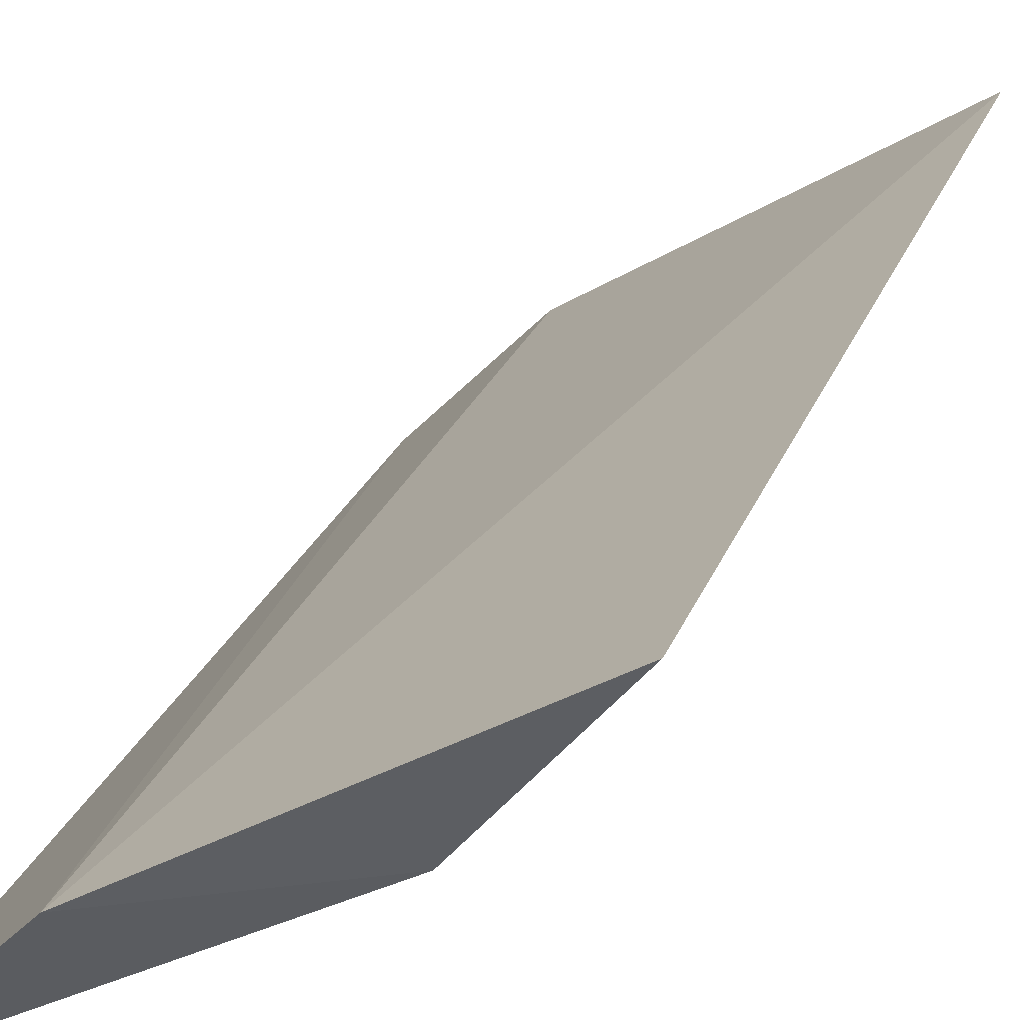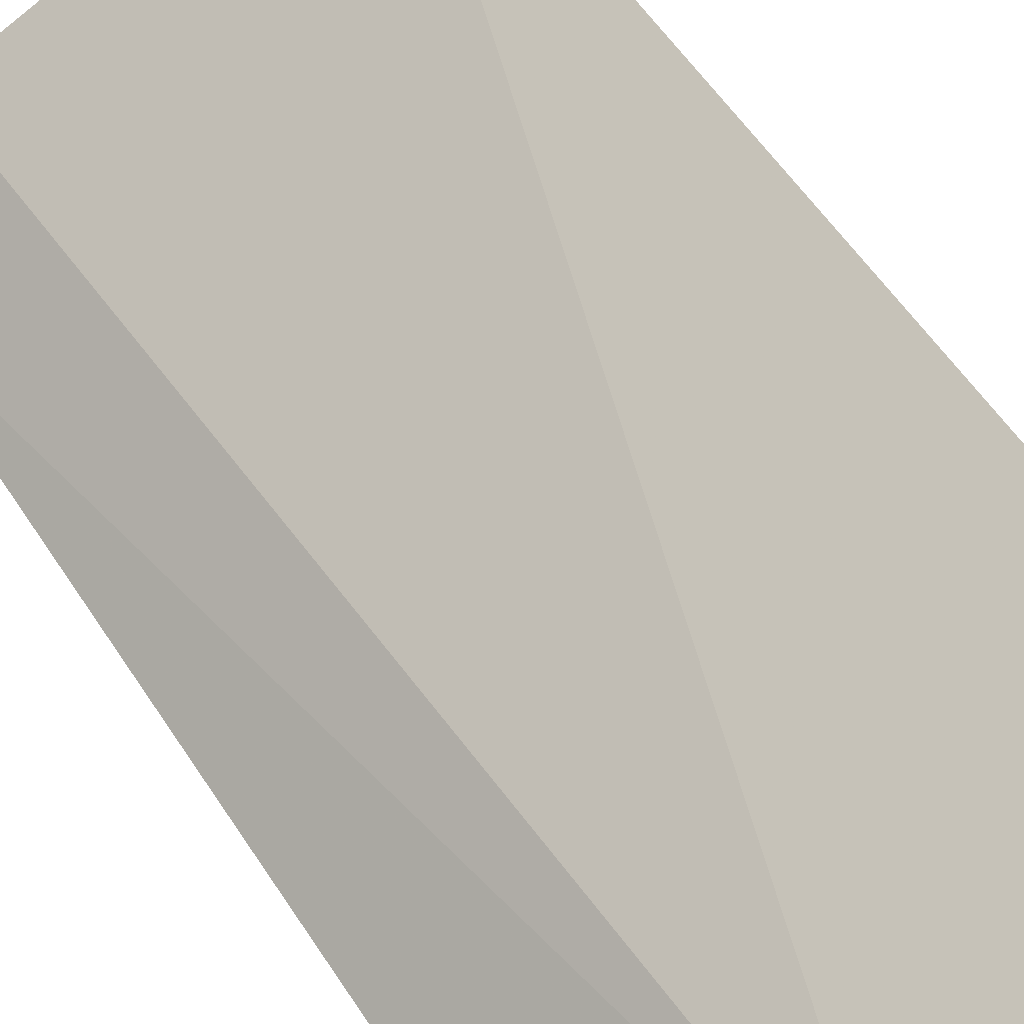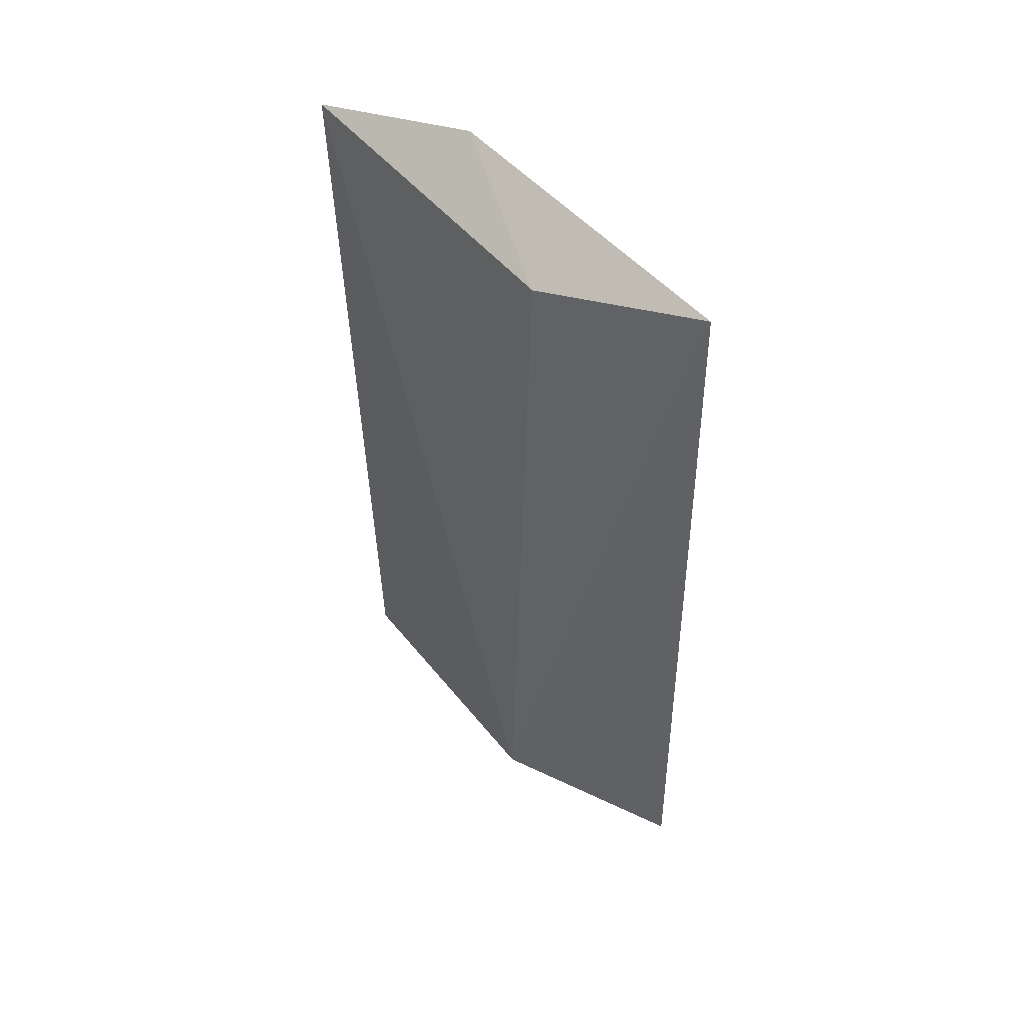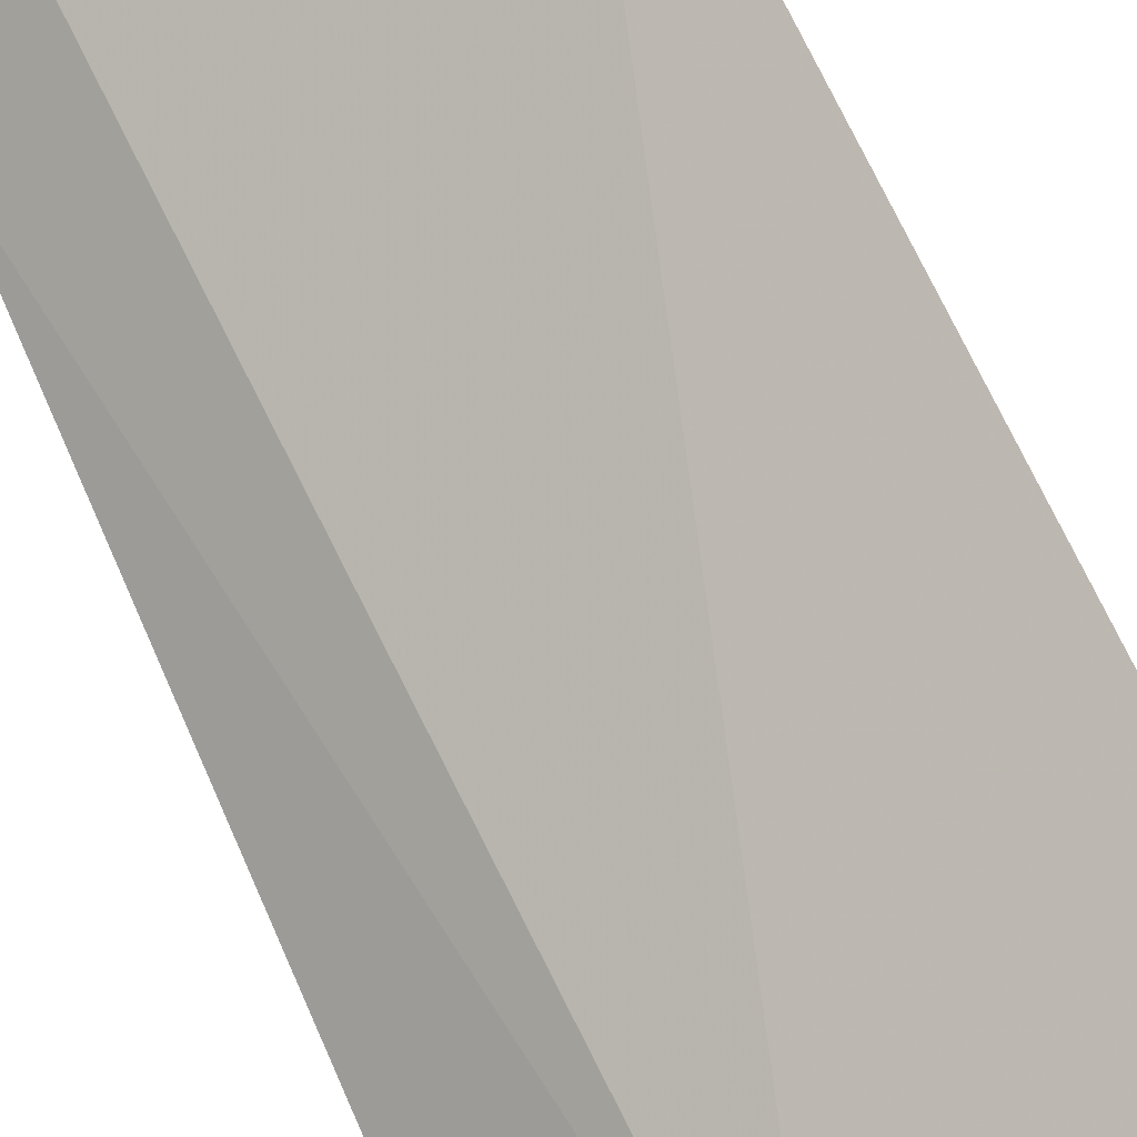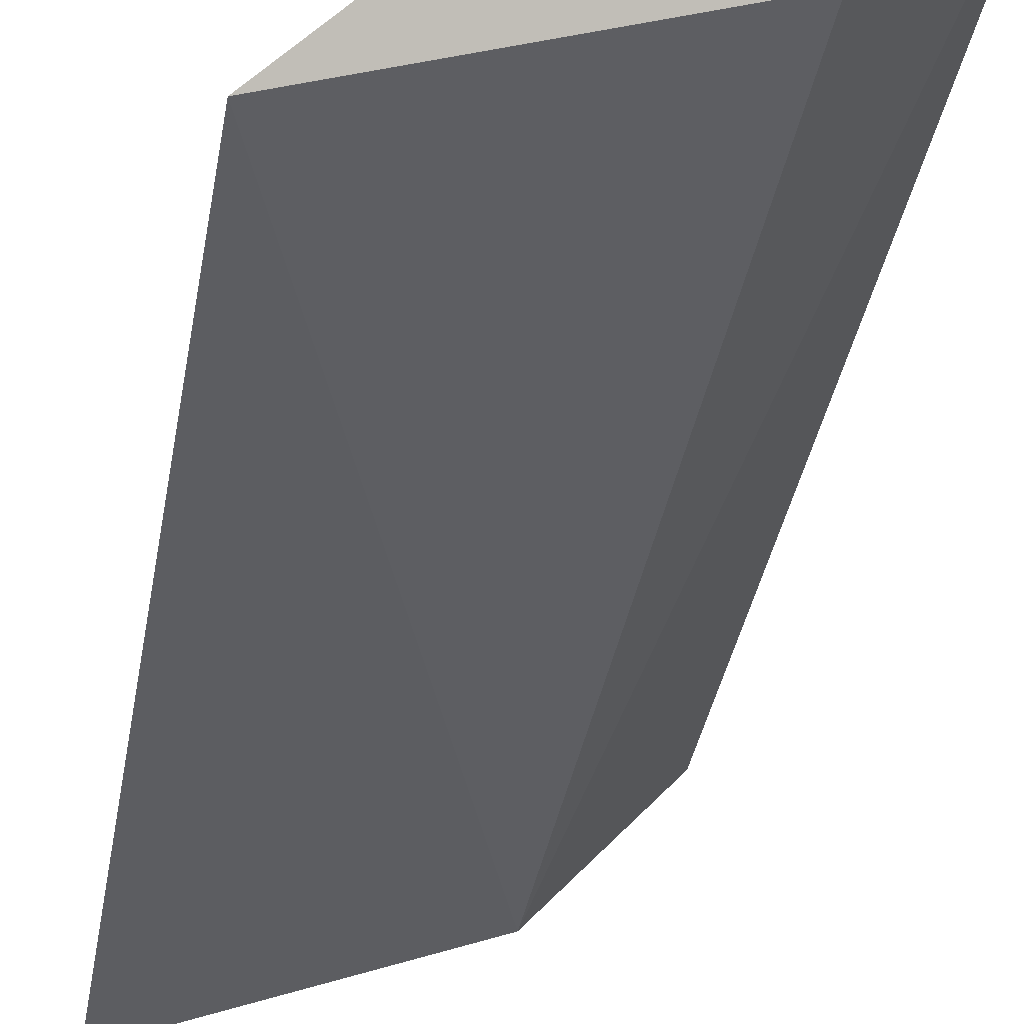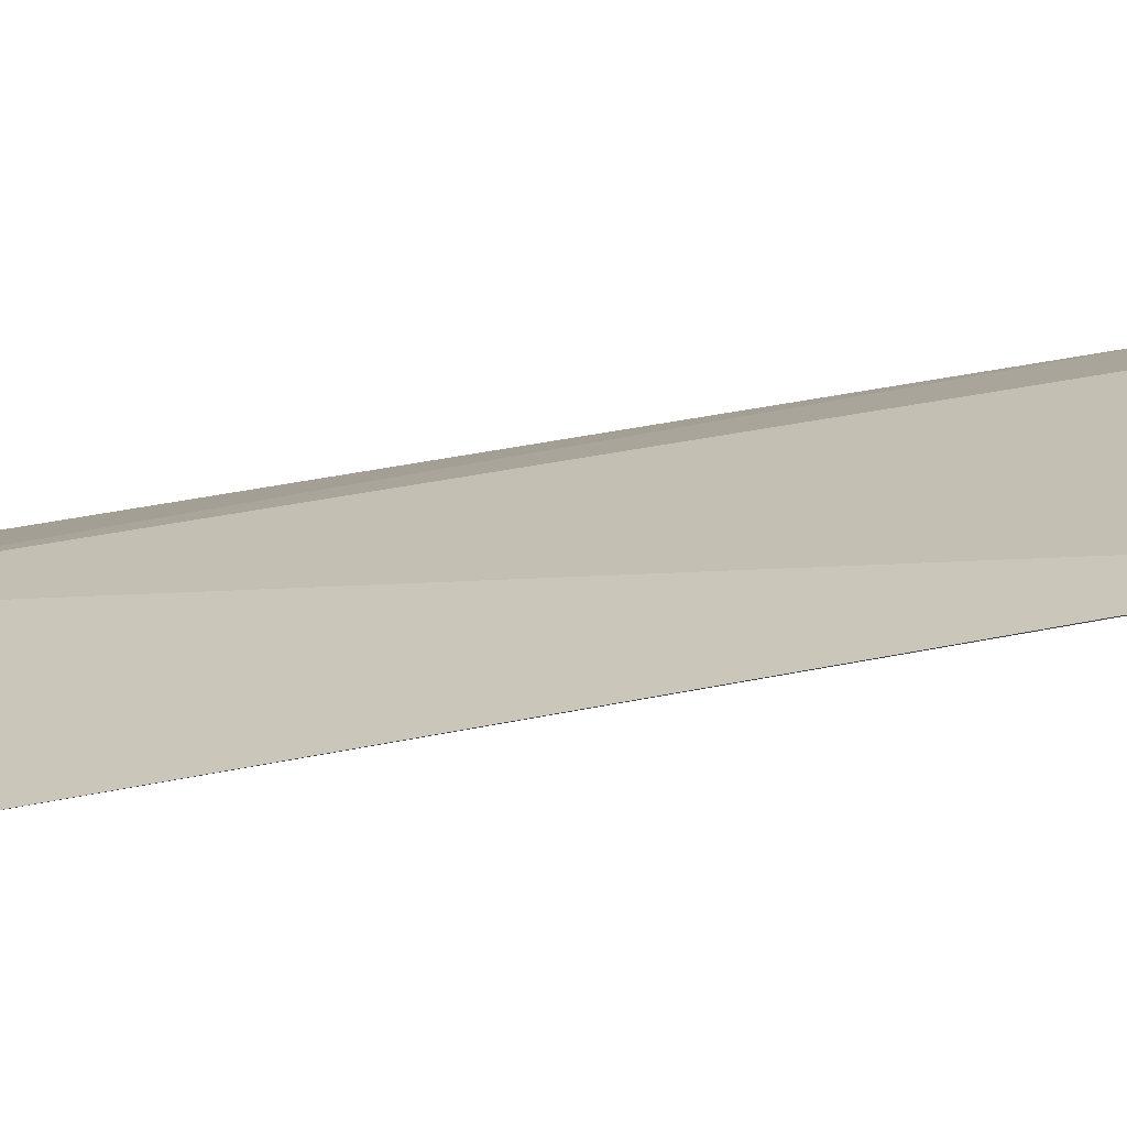
<metadata>
{"format":"obj","ext":"obj","renderer":"f3d","projection":"perspective","resolution":1024,"background":"white","views":[{"elev":21.3,"azim":-163.7,"up":"+Z"},{"elev":56.2,"azim":147.2,"up":"+Z"},{"elev":50.6,"azim":-104.8,"up":"+Y"},{"elev":68.9,"azim":156.0,"up":"+Z"},{"elev":-38.1,"azim":170.4,"up":"+Z"},{"elev":49.8,"azim":-101.3,"up":"+Z"}]}
</metadata>
<code>
v -0.03224 -0.3904 -0.05842
v -0.02509 -0.3845 -0.06514
v -0.0352 -0.3083 -0.05633
v -0.05896 -0.3102 -0.04368
v -0.04804 -0.3836 -0.05614
v -0.05842 -0.3866 -0.04244
v -0.02488 -0.3114 -0.06669
v -0.04937 -0.3132 -0.05489
f 1 2 3
f 5 2 1
f 6 1 3
f 6 3 4
f 6 5 1
f 6 4 5
f 7 3 2
f 7 2 5
f 8 7 5
f 8 5 4
f 8 4 3
f 8 3 7

</code>
